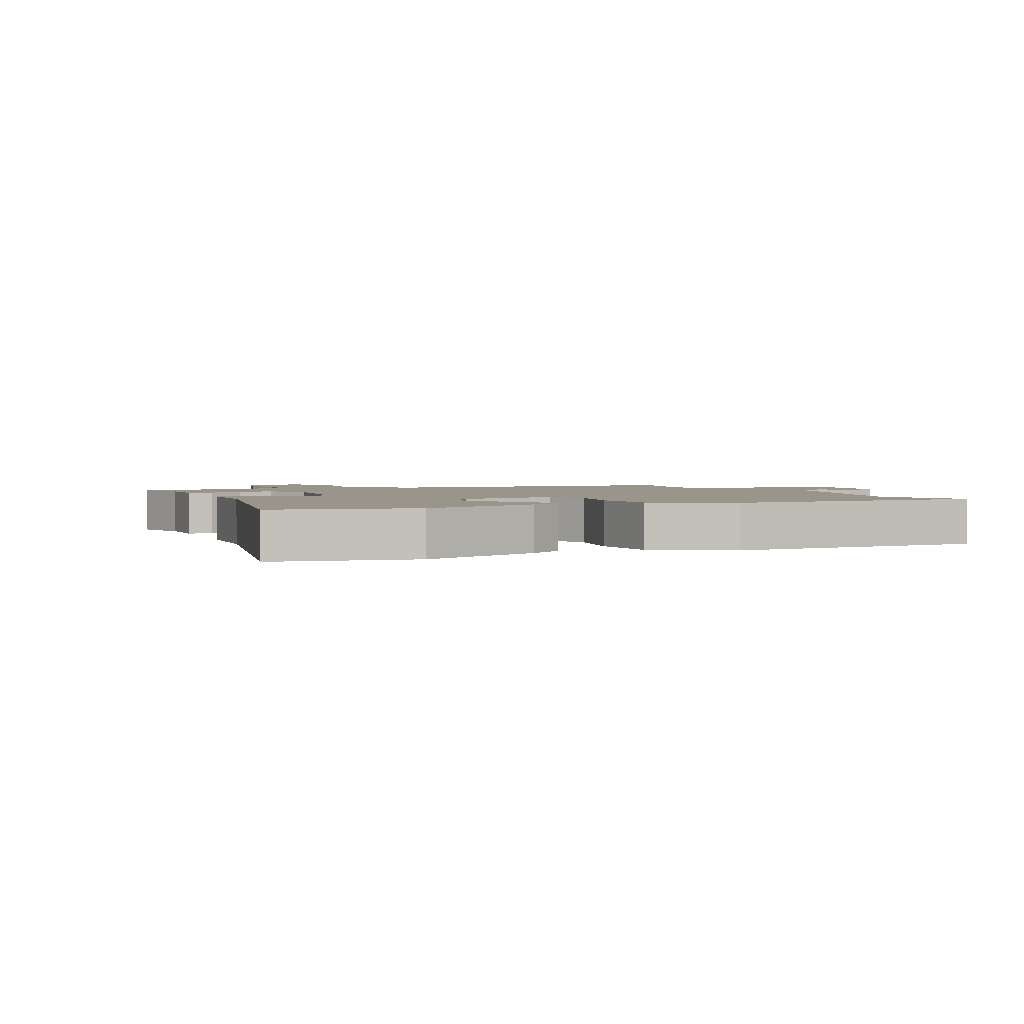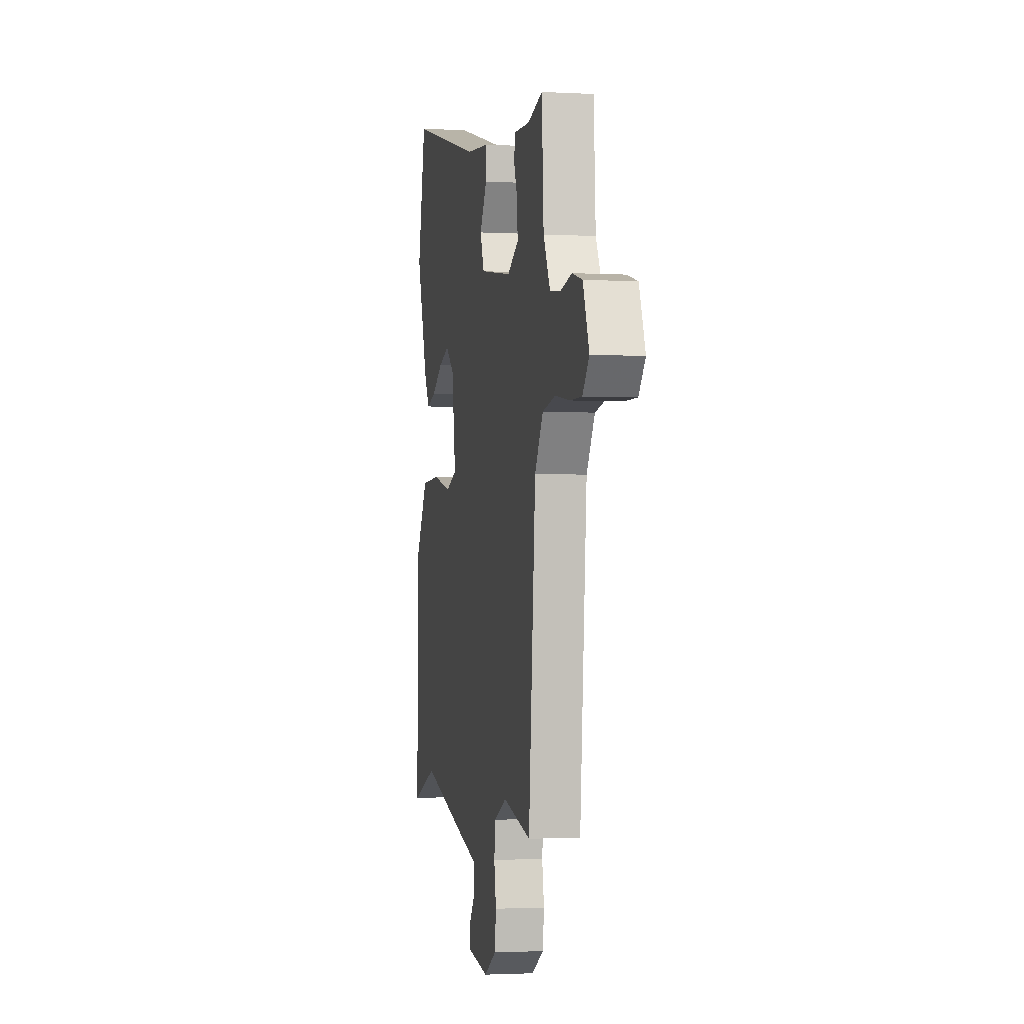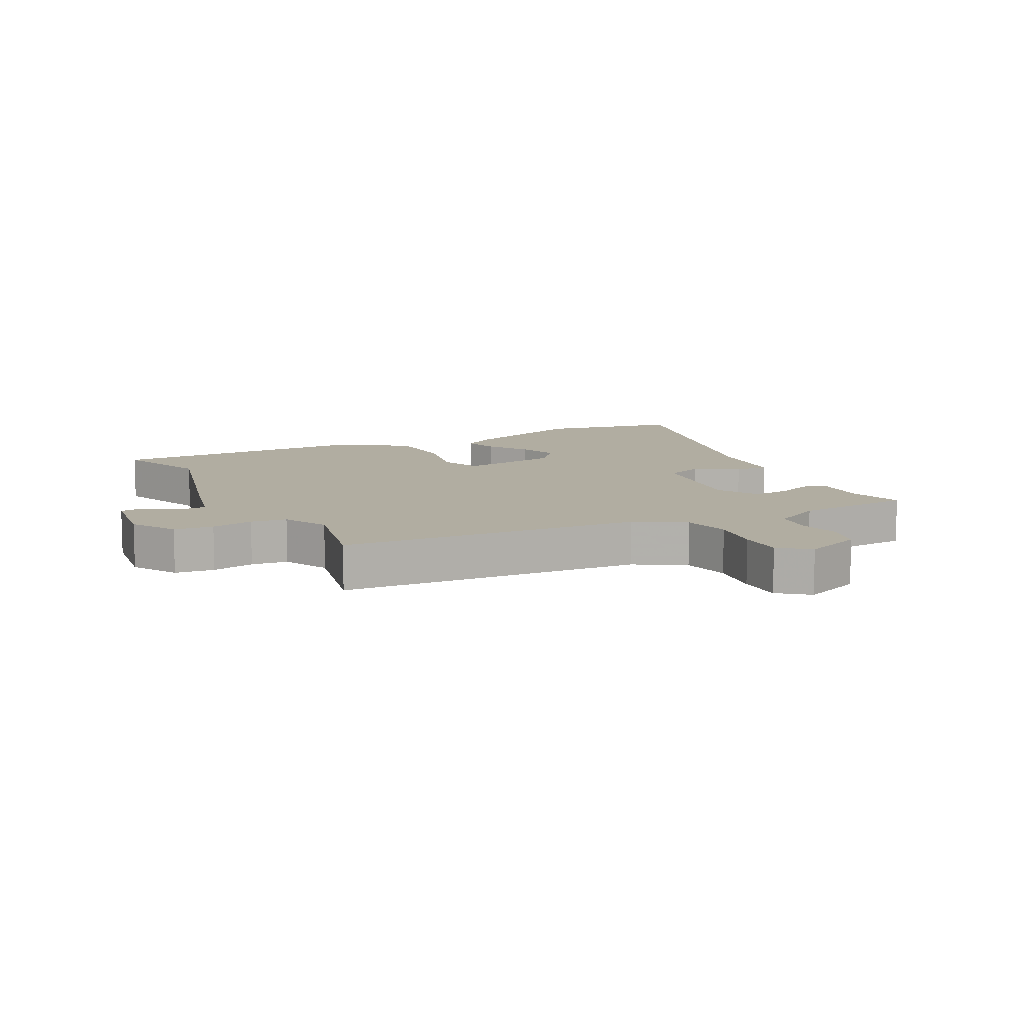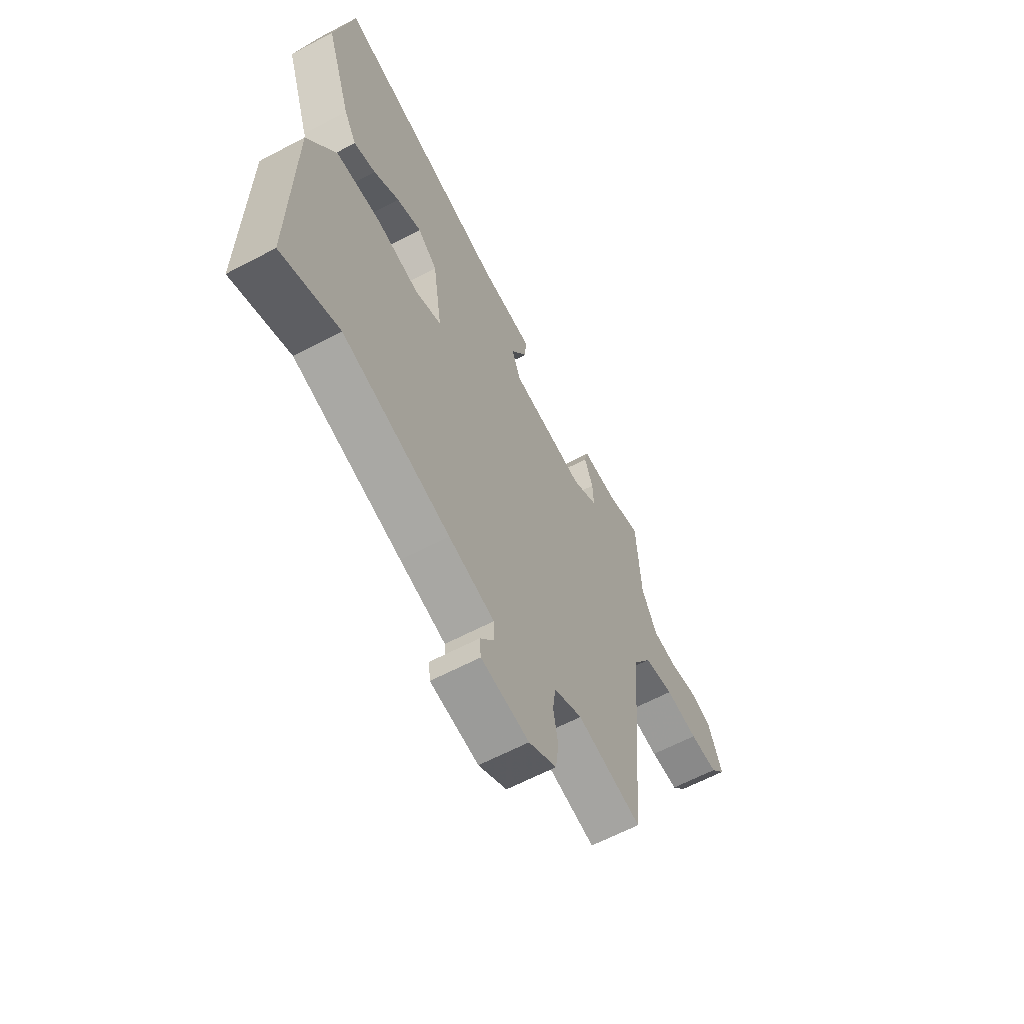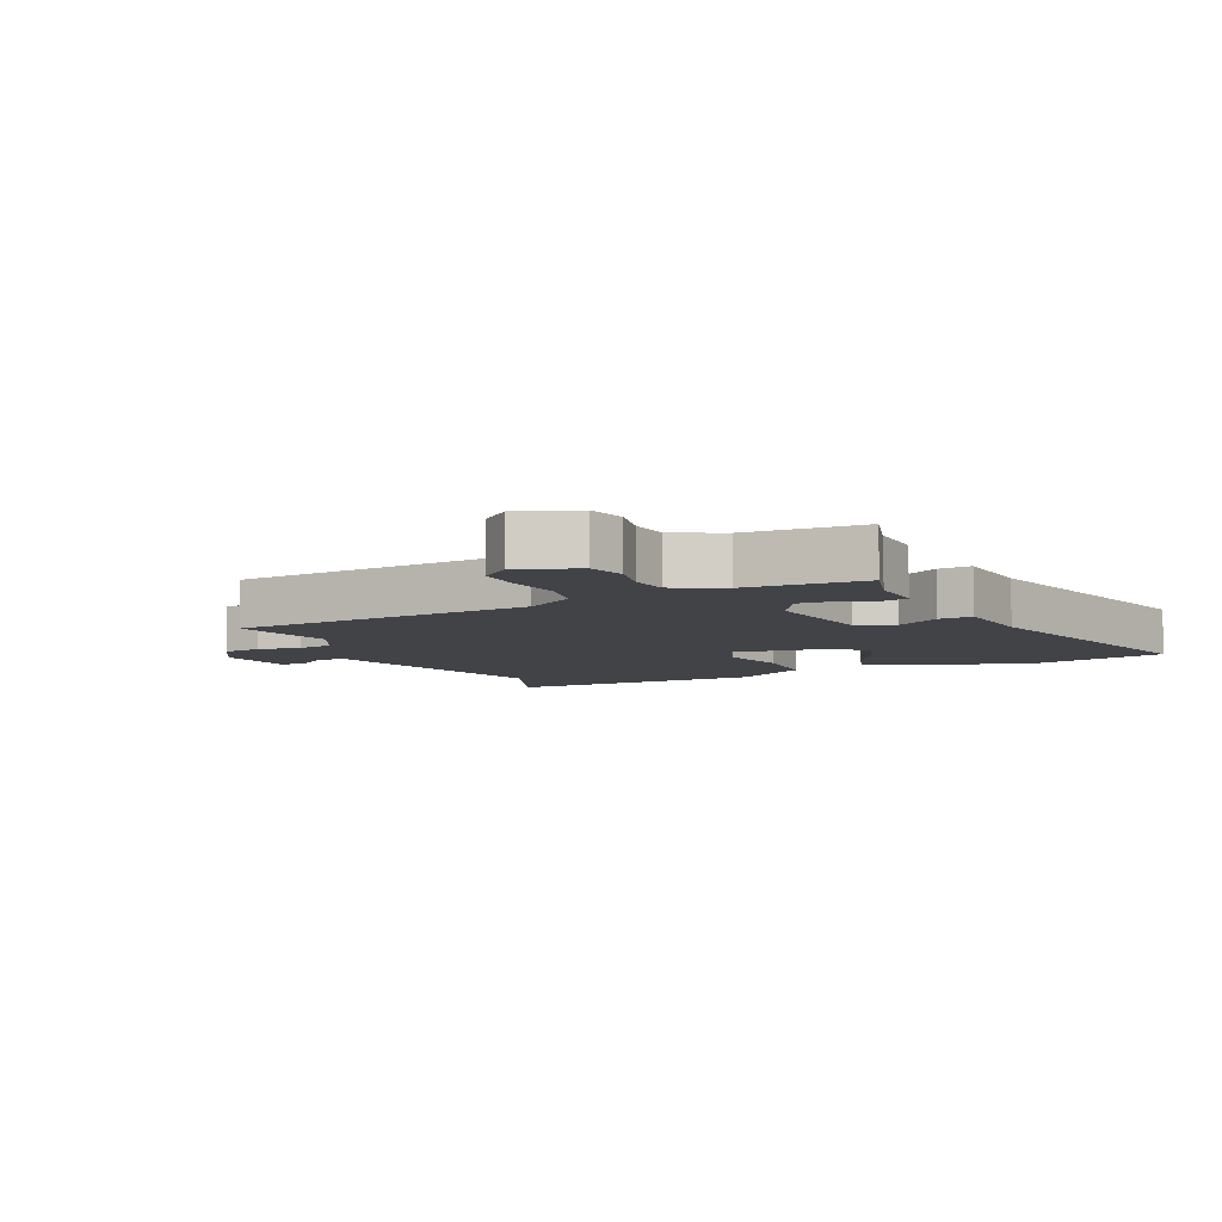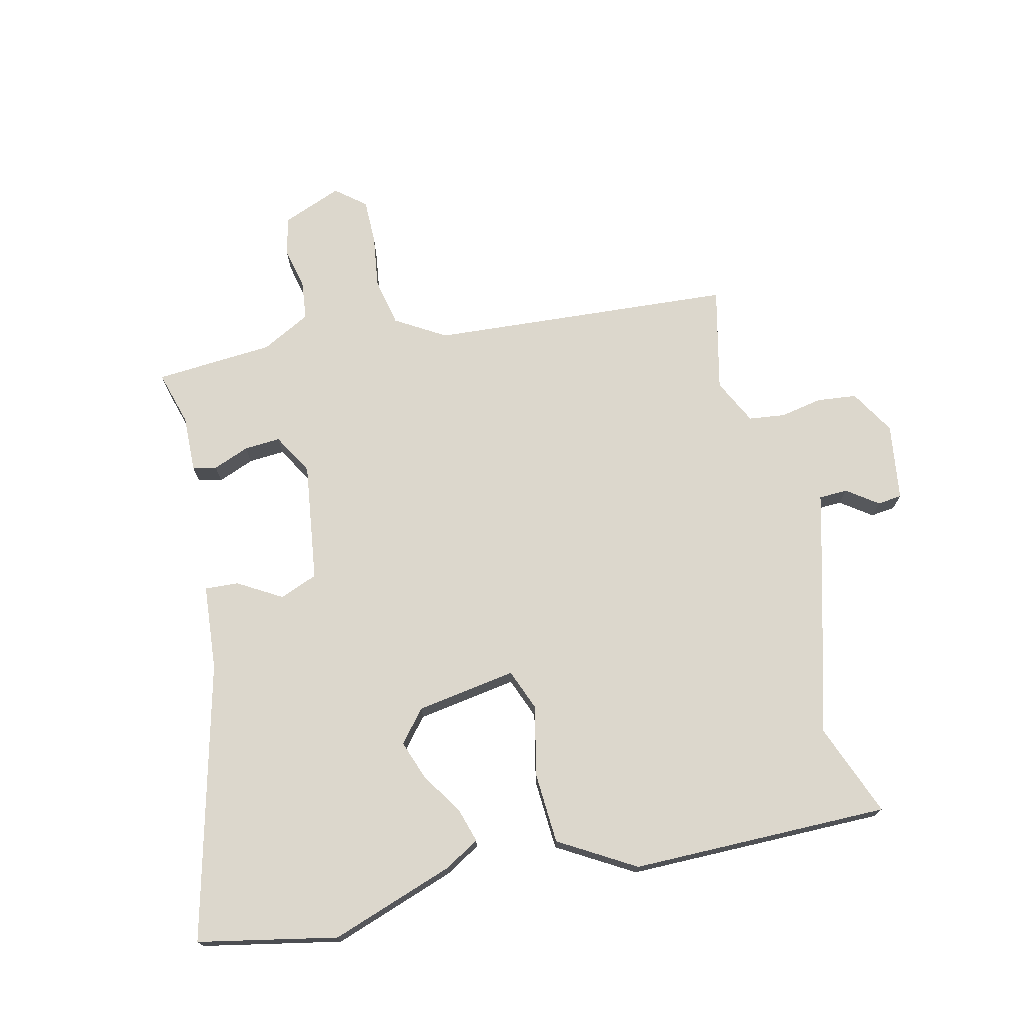
<metadata>
{"format":"obj","ext":"obj","renderer":"f3d","projection":"perspective","resolution":1024,"background":"white","views":[{"elev":2.2,"azim":63.5,"up":"+Y"},{"elev":-2.1,"azim":-101.2,"up":"+Z"},{"elev":10.4,"azim":-118.1,"up":"+Y"},{"elev":-62.5,"azim":118.2,"up":"+Z"},{"elev":-7.3,"azim":-65.1,"up":"+Y"},{"elev":73.0,"azim":76.0,"up":"+Y"}]}
</metadata>
<code>
v -0.414 0.07 -0.495
v -0.455 0.07 -0.01
v -0.504 0.07 0.069
v -0.581 0.07 0.084
v -0.665 0.07 0.071
v -0.737 0.07 0.07
v -0.776 0.07 0.117
v -0.74 0.07 0.212
v -0.68 0.07 0.228
v -0.612 0.07 0.214
v -0.55 0.07 0.222
v -0.51 0.07 0.301
v -0.499 0.07 0.491
v -0.411 0.07 0.467
v -0.321 0.07 0.471
v -0.312 0.07 0.433
v -0.334 0.07 0.375
v -0.337 0.07 0.317
v -0.271 0.07 0.28
v -0.081 0.07 0.309
v -0.058 0.07 0.37
v -0.1 0.07 0.439
v -0.104 0.07 0.493
v 0.033 0.07 0.507
v 0.473 0.07 0.625
v 0.521 0.07 0.403
v 0.455 0.07 0.204
v 0.423 0.07 0.148
v 0.367 0.07 0.164
v 0.301 0.07 0.206
v 0.237 0.07 0.228
v 0.187 0.07 0.185
v 0.164 0.07 0.025
v 0.23 0.07 0
v 0.342 0.07 0.026
v 0.456 0.07 0.021
v 0.529 0.07 -0.099
v 0.535 0.07 -0.513
v 0.386 0.07 -0.457
v 0.11 0.07 -0.536
v -0.007 0.07 -0.568
v -0.008 0.07 -0.614
v 0.028 0.07 -0.663
v 0.024 0.07 -0.702
v -0.099 0.07 -0.721
v -0.171 0.07 -0.679
v -0.179 0.07 -0.616
v -0.167 0.07 -0.548
v -0.175 0.07 -0.49
v -0.248 0.07 -0.455
v -0.414 0 -0.495
v -0.455 0 -0.01
v -0.504 0 0.069
v -0.581 0 0.084
v -0.665 0 0.071
v -0.737 0 0.07
v -0.776 0 0.117
v -0.74 0 0.212
v -0.68 0 0.228
v -0.612 0 0.214
v -0.55 0 0.222
v -0.51 0 0.301
v -0.499 0 0.491
v -0.411 0 0.467
v -0.321 0 0.471
v -0.312 0 0.433
v -0.334 0 0.375
v -0.337 0 0.317
v -0.271 0 0.28
v -0.081 0 0.309
v -0.058 0 0.37
v -0.1 0 0.439
v -0.104 0 0.493
v 0.033 0 0.507
v 0.473 0 0.625
v 0.521 0 0.403
v 0.455 0 0.204
v 0.423 0 0.148
v 0.367 0 0.164
v 0.301 0 0.206
v 0.237 0 0.228
v 0.187 0 0.185
v 0.164 0 0.025
v 0.23 0 0
v 0.342 0 0.026
v 0.456 0 0.021
v 0.529 0 -0.099
v 0.535 0 -0.513
v 0.386 0 -0.457
v 0.11 0 -0.536
v -0.007 0 -0.568
v -0.008 0 -0.614
v 0.028 0 -0.663
v 0.024 0 -0.702
v -0.099 0 -0.721
v -0.171 0 -0.679
v -0.179 0 -0.616
v -0.167 0 -0.548
v -0.175 0 -0.49
v -0.248 0 -0.455
f 46 47 48
f 45 46 48
f 44 45 48
f 43 44 48
f 42 43 48
f 41 42 48 49
f 41 49 50
f 40 41 50
f 39 40 50
f 37 38 39
f 36 37 39
f 35 36 39
f 34 35 39
f 33 34 39 50
f 28 29 30
f 27 28 30
f 26 27 30
f 25 26 30
f 24 25 30
f 24 30 31
f 23 24 31
f 22 23 31
f 21 22 31
f 20 21 31 32
f 14 15 16 17
f 14 17 18
f 13 14 18
f 12 13 18
f 11 12 18 19
f 8 9 10
f 7 8 10
f 6 7 10
f 5 6 10
f 4 5 10
f 3 4 10 11
f 20 32 33
f 19 20 33
f 11 19 33
f 3 11 33
f 2 3 33
f 1 2 33 50
f 98 97 96
f 98 96 95
f 98 95 94
f 98 94 93
f 98 93 92
f 99 98 92 91
f 100 99 91
f 100 91 90
f 100 90 89
f 89 88 87
f 89 87 86
f 89 86 85
f 89 85 84
f 100 89 84 83
f 80 79 78
f 80 78 77
f 80 77 76
f 80 76 75
f 80 75 74
f 81 80 74
f 81 74 73
f 81 73 72
f 81 72 71
f 82 81 71 70
f 67 66 65 64
f 68 67 64
f 68 64 63
f 68 63 62
f 69 68 62 61
f 60 59 58
f 60 58 57
f 60 57 56
f 60 56 55
f 60 55 54
f 61 60 54 53
f 83 82 70
f 83 70 69
f 83 69 61
f 83 61 53
f 83 53 52
f 100 83 52 51
f 1 51 52 2
f 2 52 53 3
f 3 53 54 4
f 4 54 55 5
f 5 55 56 6
f 6 56 57 7
f 7 57 58 8
f 8 58 59 9
f 9 59 60 10
f 10 60 61 11
f 11 61 62 12
f 12 62 63 13
f 13 63 64 14
f 14 64 65 15
f 15 65 66 16
f 16 66 67 17
f 17 67 68 18
f 18 68 69 19
f 19 69 70 20
f 20 70 71 21
f 21 71 72 22
f 22 72 73 23
f 23 73 74 24
f 24 74 75 25
f 25 75 76 26
f 26 76 77 27
f 27 77 78 28
f 28 78 79 29
f 29 79 80 30
f 30 80 81 31
f 31 81 82 32
f 32 82 83 33
f 33 83 84 34
f 34 84 85 35
f 35 85 86 36
f 36 86 87 37
f 37 87 88 38
f 38 88 89 39
f 39 89 90 40
f 40 90 91 41
f 41 91 92 42
f 42 92 93 43
f 43 93 94 44
f 44 94 95 45
f 45 95 96 46
f 46 96 97 47
f 47 97 98 48
f 48 98 99 49
f 49 99 100 50
f 50 100 51 1

</code>
